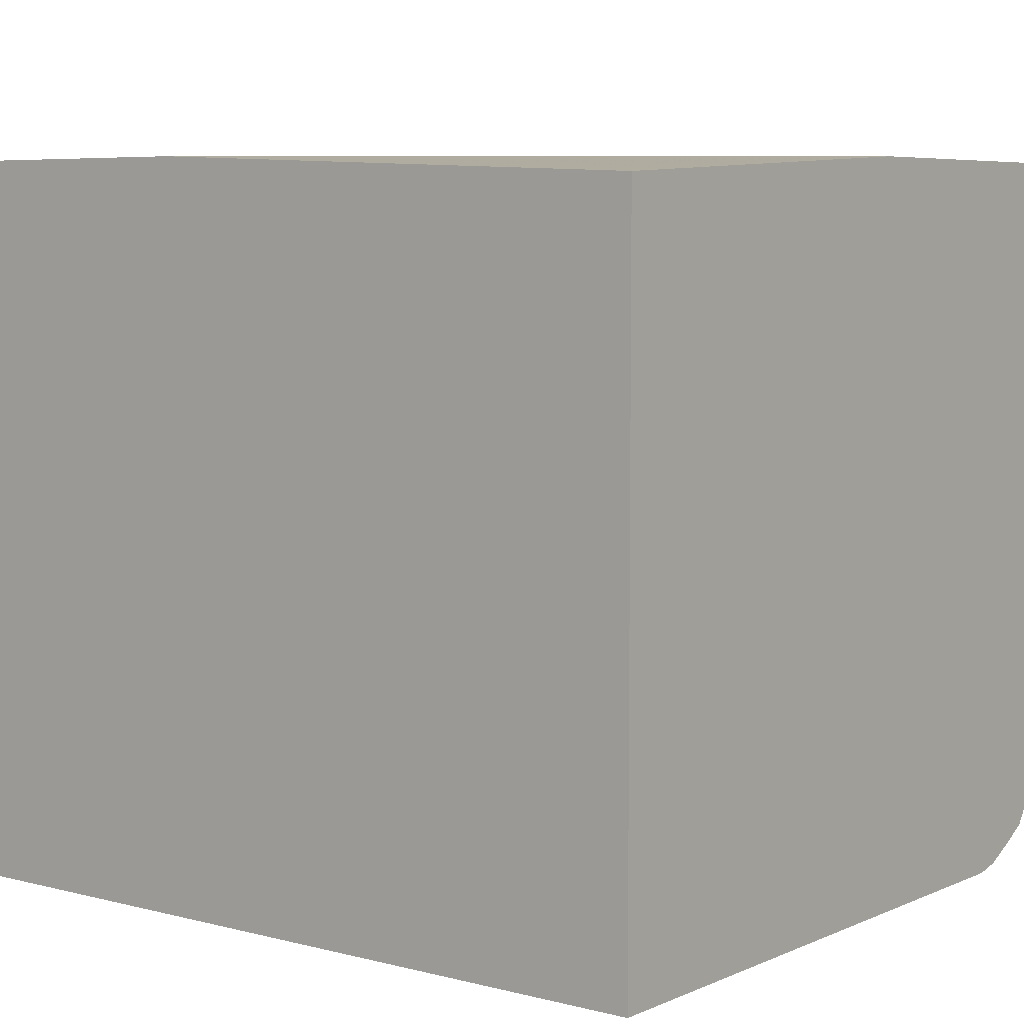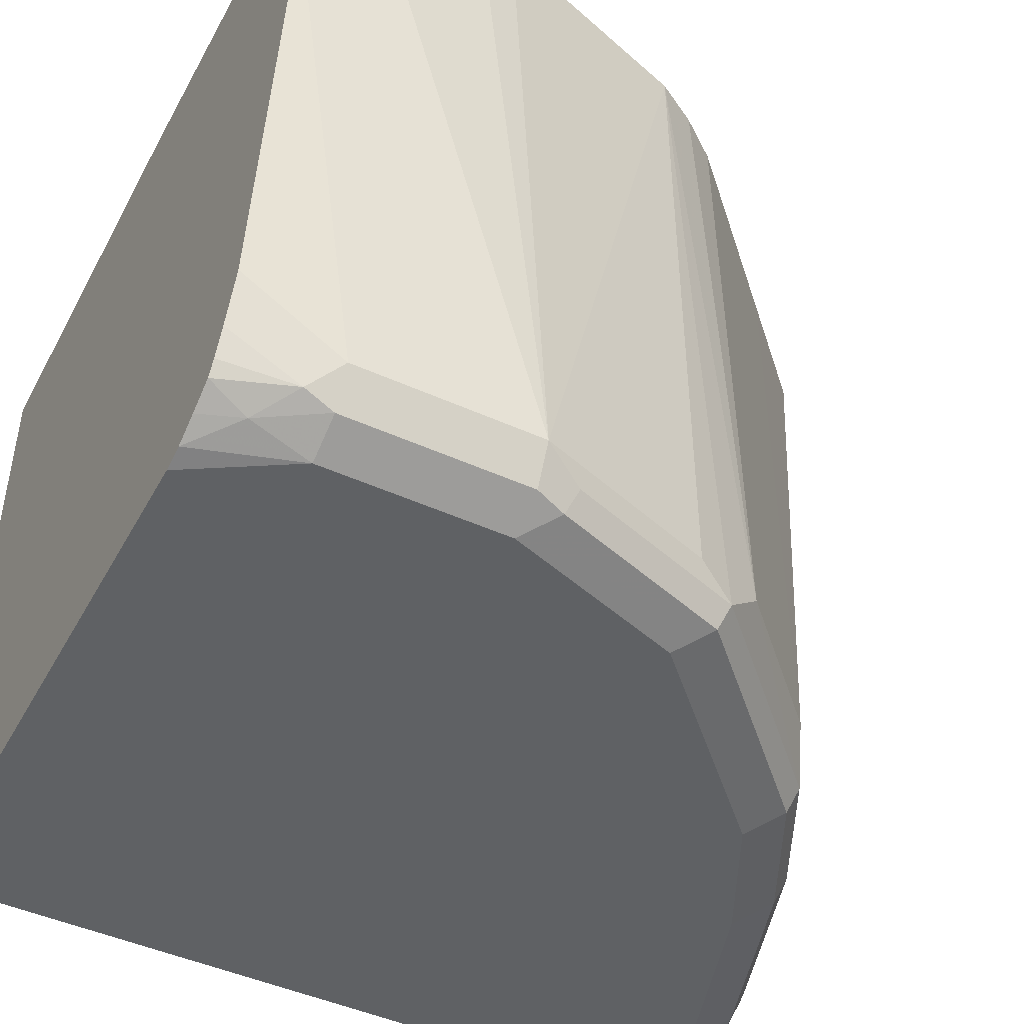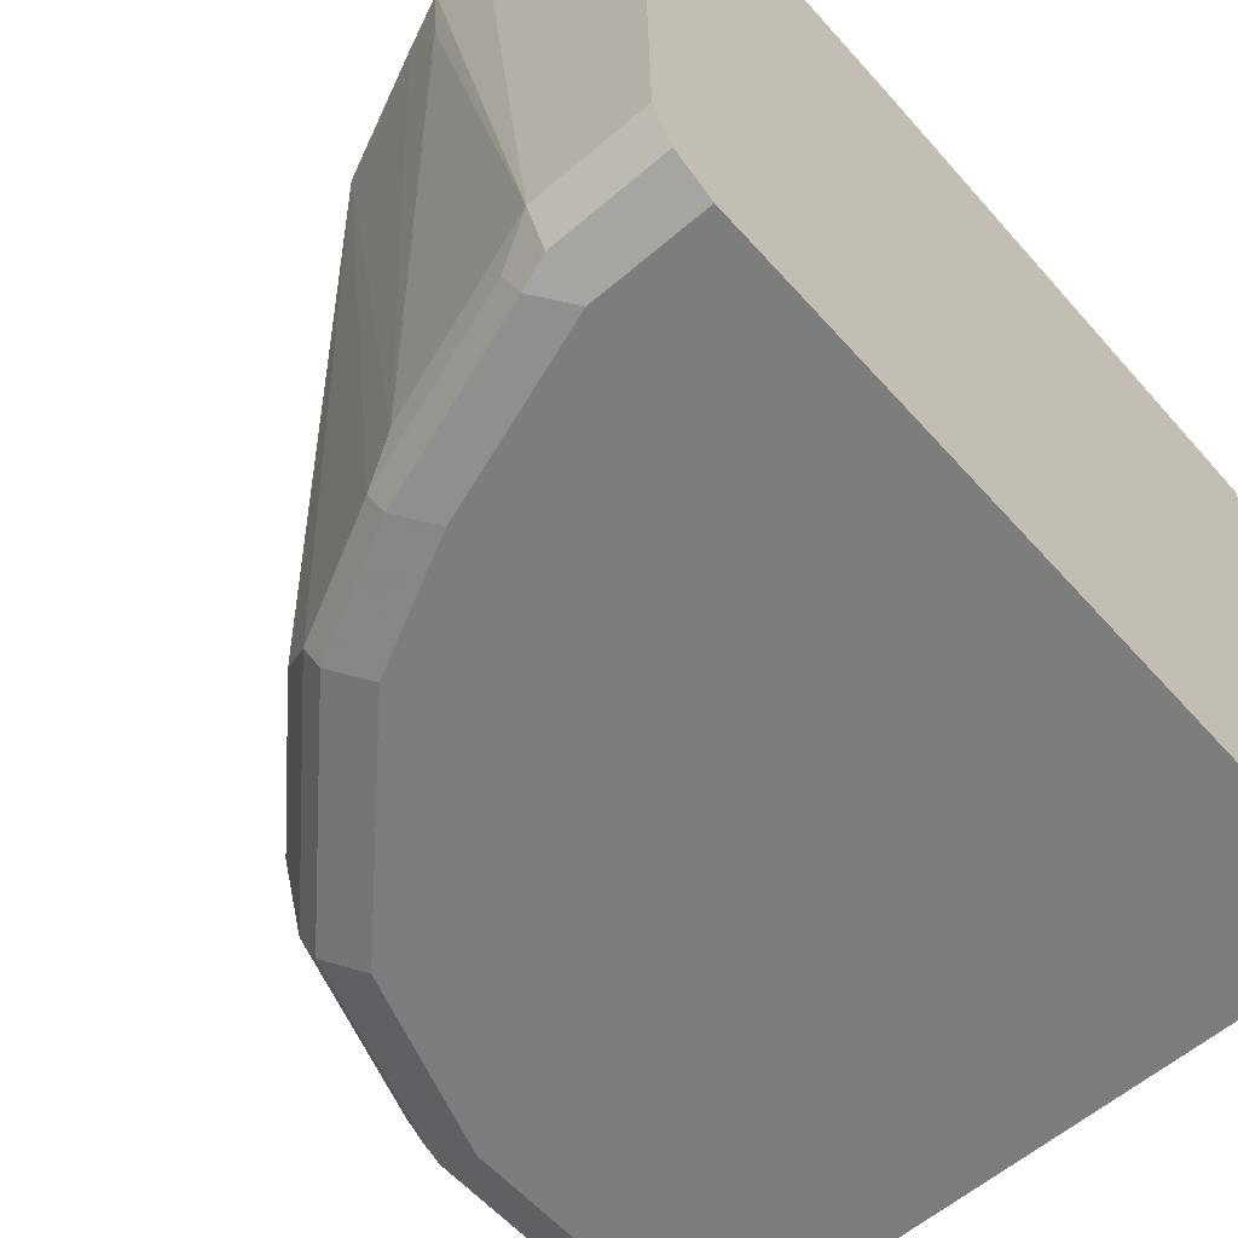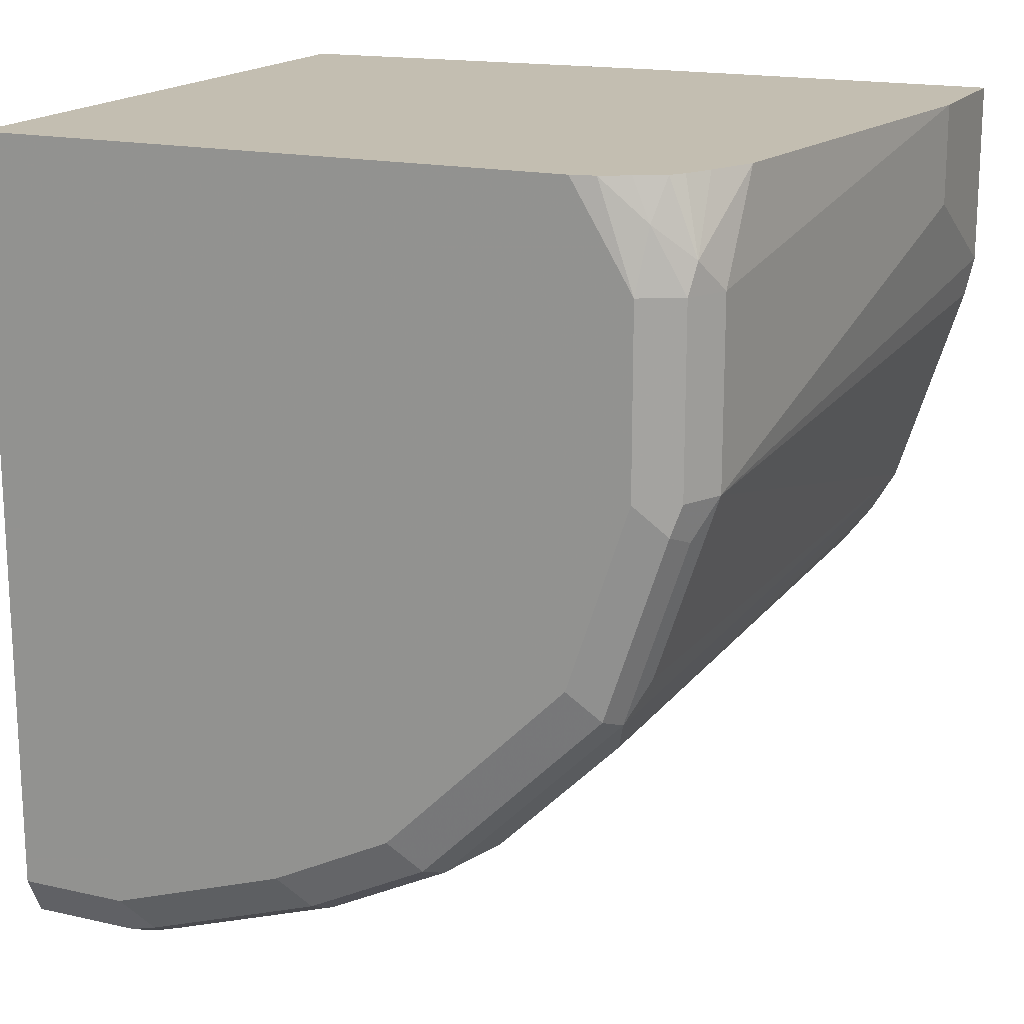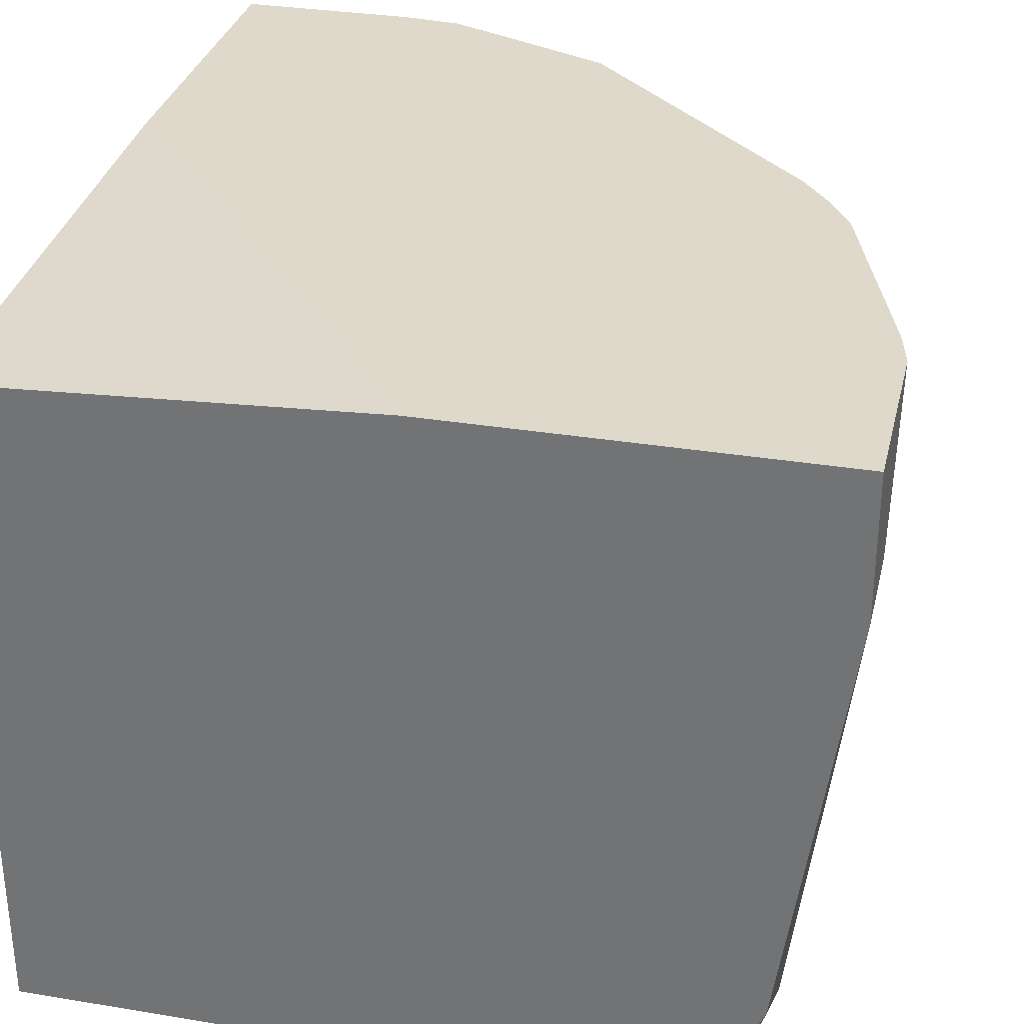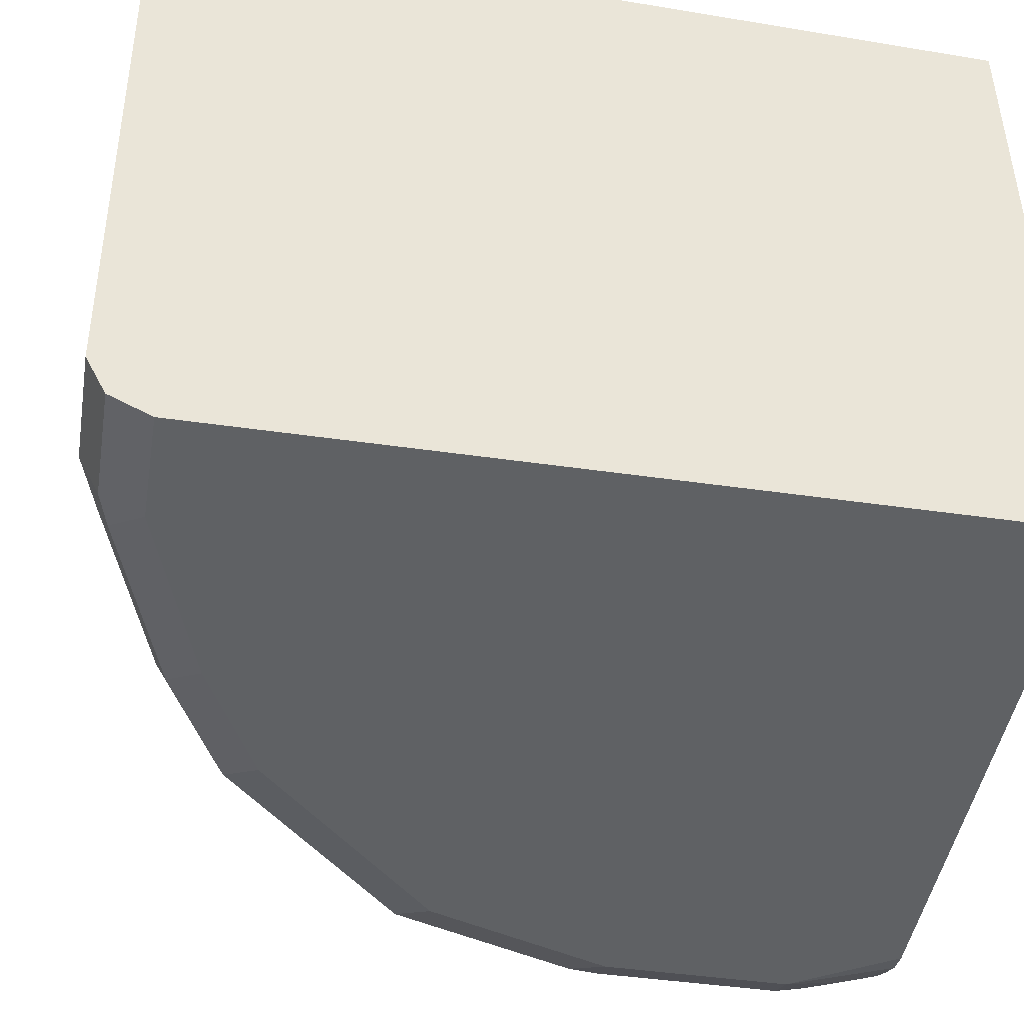
<metadata>
{"format":"obj","ext":"obj","renderer":"f3d","projection":"perspective","resolution":1024,"background":"white","views":[{"elev":6.1,"azim":-52.1,"up":"+Y"},{"elev":-46.1,"azim":62.5,"up":"+Y"},{"elev":-59.1,"azim":-138.6,"up":"+Y"},{"elev":17.2,"azim":24.3,"up":"+Z"},{"elev":31.8,"azim":13.1,"up":"+Y"},{"elev":-45.6,"azim":-99.4,"up":"+Y"}]}
</metadata>
<code>
v 0.06538 -0.3301 -0.6467
v 0.2682 -0.3301 -0.6467
v 0.06538 -0.1032 -0.6467
v 0.06538 -0.3301 -0.9078
v 0.2762 -0.3283 -0.6467
v 0.2888 -0.3301 -0.6809
v 0.1997 -0.09616 -0.6467
v 0.06538 -0.09616 -0.8185
v 0.06538 -0.3232 -0.9216
v 0.1032 -0.3301 -0.9078
v 0.2852 -0.3238 -0.6467
v 0.2914 -0.3249 -0.6603
v 0.3026 -0.3232 -0.6809
v 0.2888 -0.3301 -0.7428
v 0.3301 -0.09616 -0.6467
v 0.06538 -0.09616 -0.932
v 0.06538 -0.3209 -0.9227
v 0.1032 -0.3232 -0.9216
v 0.1651 -0.3301 -0.8872
v 0.1135 -0.3249 -0.9181
v 0.2945 -0.3187 -0.6467
v 0.3043 -0.3198 -0.6706
v 0.3095 -0.3095 -0.6809
v 0.3026 -0.3232 -0.7428
v 0.2991 -0.3249 -0.7531
v 0.2682 -0.3301 -0.8047
v 0.3301 -0.1444 -0.6467
v 0.3301 -0.09616 -0.7085
v 0.1238 -0.09616 -0.932
v 0.06538 -0.3095 -0.9285
v 0.1032 -0.3095 -0.9285
v 0.1754 -0.3249 -0.8975
v 0.2063 -0.3301 -0.8666
v 0.1169 -0.3164 -0.9216
v 0.2978 -0.314 -0.6467
v 0.3095 -0.2888 -0.6467
v 0.3023 -0.305 -0.6467
v 0.3095 -0.3095 -0.7428
v 0.3026 -0.3164 -0.7565
v 0.2785 -0.3249 -0.815
v 0.3301 -0.1444 -0.6809
v 0.3271 -0.09616 -0.7222
v 0.1444 -0.09616 -0.93
v 0.1444 -0.1238 -0.9285
v 0.1651 -0.3095 -0.9078
v 0.1788 -0.3164 -0.9009
v 0.2201 -0.3164 -0.8803
v 0.2166 -0.3249 -0.8769
v 0.2888 -0.3095 -0.8047
v 0.3043 -0.09616 -0.7936
v 0.282 -0.3164 -0.8184
v 0.162 -0.09616 -0.9225
v 0.2029 -0.09616 -0.9044
v 0.2338 -0.3026 -0.8734
v 0.2751 -0.3026 -0.8322
v 0.2958 -0.09616 -0.8082
v 0.2132 -0.09616 -0.8941
v 0.2339 -0.09616 -0.8735
v 0.2752 -0.09616 -0.8322
v 0.2854 -0.09616 -0.8219
f 23 38 41
f 23 41 27
f 24 25 39
f 29 43 31
f 24 39 38
f 26 33 48
f 25 51 39
f 26 48 40
f 28 41 38
f 28 38 42
f 23 27 36
f 25 40 51
f 22 37 35
f 19 48 33
f 22 23 36
f 21 22 35
f 20 34 32
f 20 31 34
f 19 32 48
f 18 31 20
f 17 31 18
f 17 30 31
f 16 31 30
f 16 29 31
f 15 41 28
f 31 43 44
f 22 36 37
f 31 44 45
f 15 27 41
f 31 45 34
f 55 59 60
f 55 58 59
f 54 57 58
f 54 58 55
f 53 57 54
f 50 55 56
f 50 51 55
f 49 51 50
f 47 55 51
f 47 54 55
f 47 53 54
f 46 53 47
f 55 60 56
f 45 52 53
f 44 52 45
f 43 52 44
f 40 47 51
f 40 48 47
f 38 50 42
f 38 49 50
f 38 51 49
f 38 39 51
f 34 45 46
f 32 47 48
f 32 46 47
f 32 34 46
f 45 53 46
f 14 40 25
f 5 6 12
f 14 25 24
f 3 7 8
f 2 6 5
f 1 6 2
f 1 14 6
f 1 26 14
f 1 33 26
f 1 19 33
f 1 10 19
f 1 4 10
f 1 9 4
f 1 17 9
f 1 30 17
f 1 16 30
f 1 8 16
f 1 3 8
f 1 7 3
f 1 15 7
f 1 27 15
f 1 36 27
f 1 37 36
f 1 35 37
f 1 21 35
f 1 11 21
f 1 5 11
f 14 26 40
f 4 9 18
f 4 18 10
f 1 2 5
f 6 13 12
f 13 38 23
f 13 24 38
f 13 23 22
f 12 22 21
f 12 13 22
f 11 12 21
f 10 32 19
f 10 18 20
f 9 17 18
f 7 16 8
f 7 29 16
f 7 43 29
f 10 20 32
f 7 53 52
f 6 14 24
f 7 52 43
f 6 24 13
f 7 15 28
f 7 28 42
f 7 42 50
f 5 12 11
f 7 56 60
f 7 60 59
f 7 59 58
f 7 58 57
f 7 57 53
f 7 50 56

</code>
